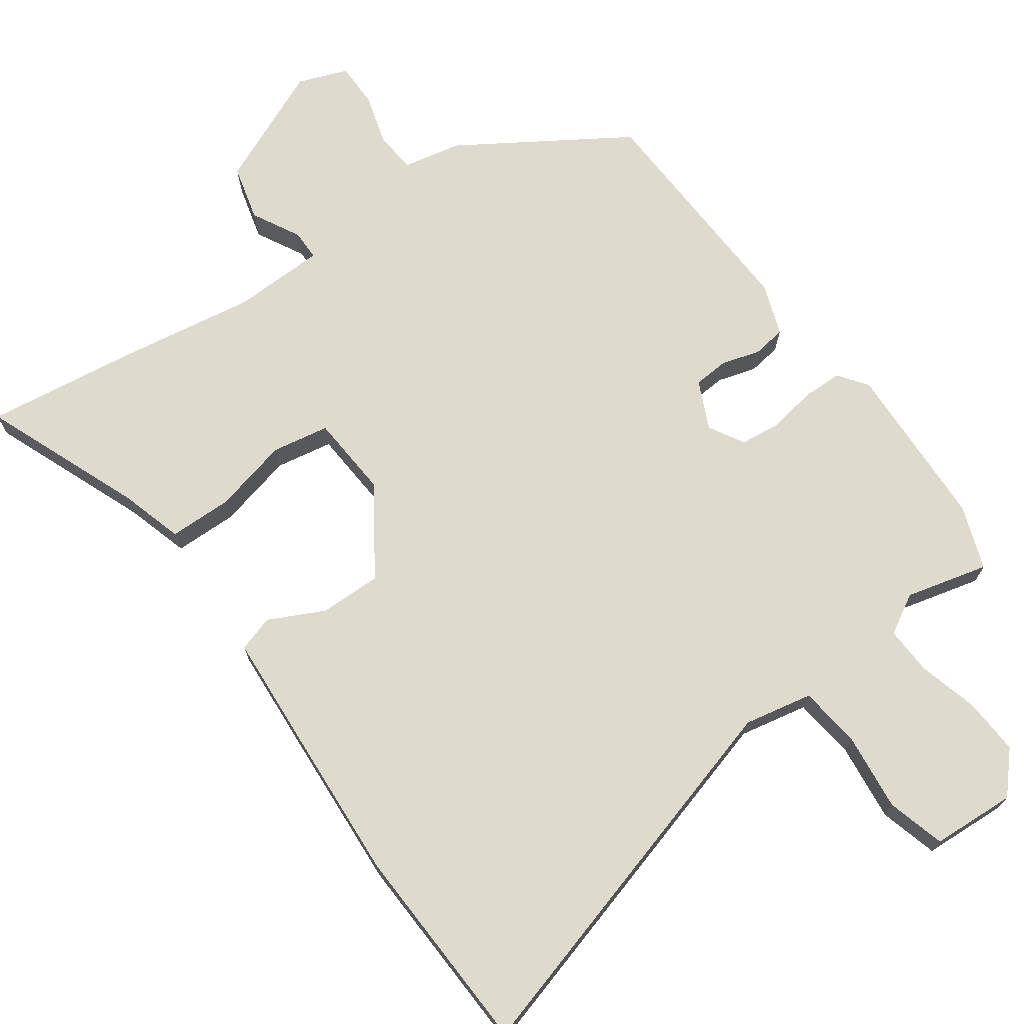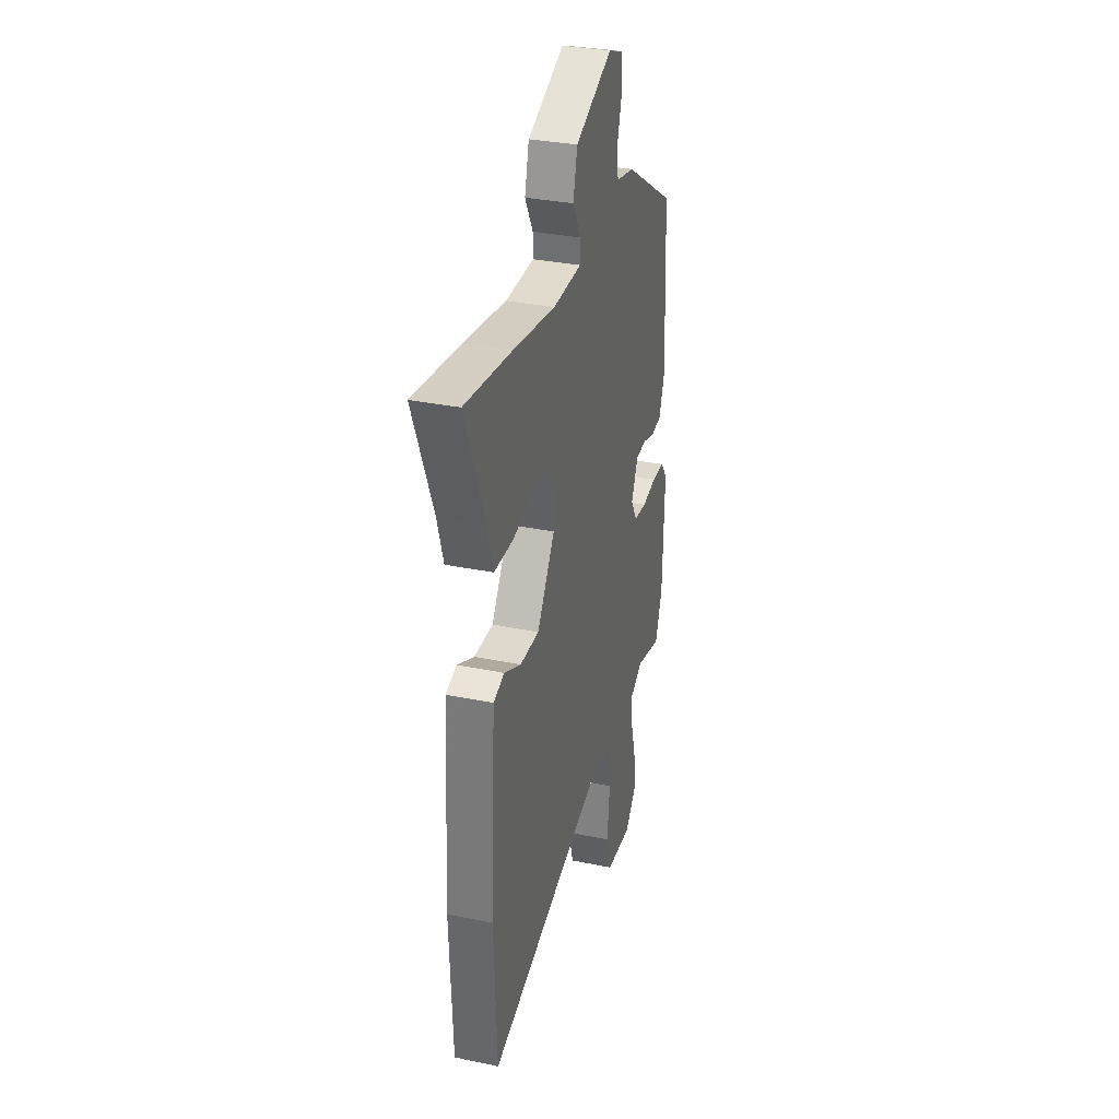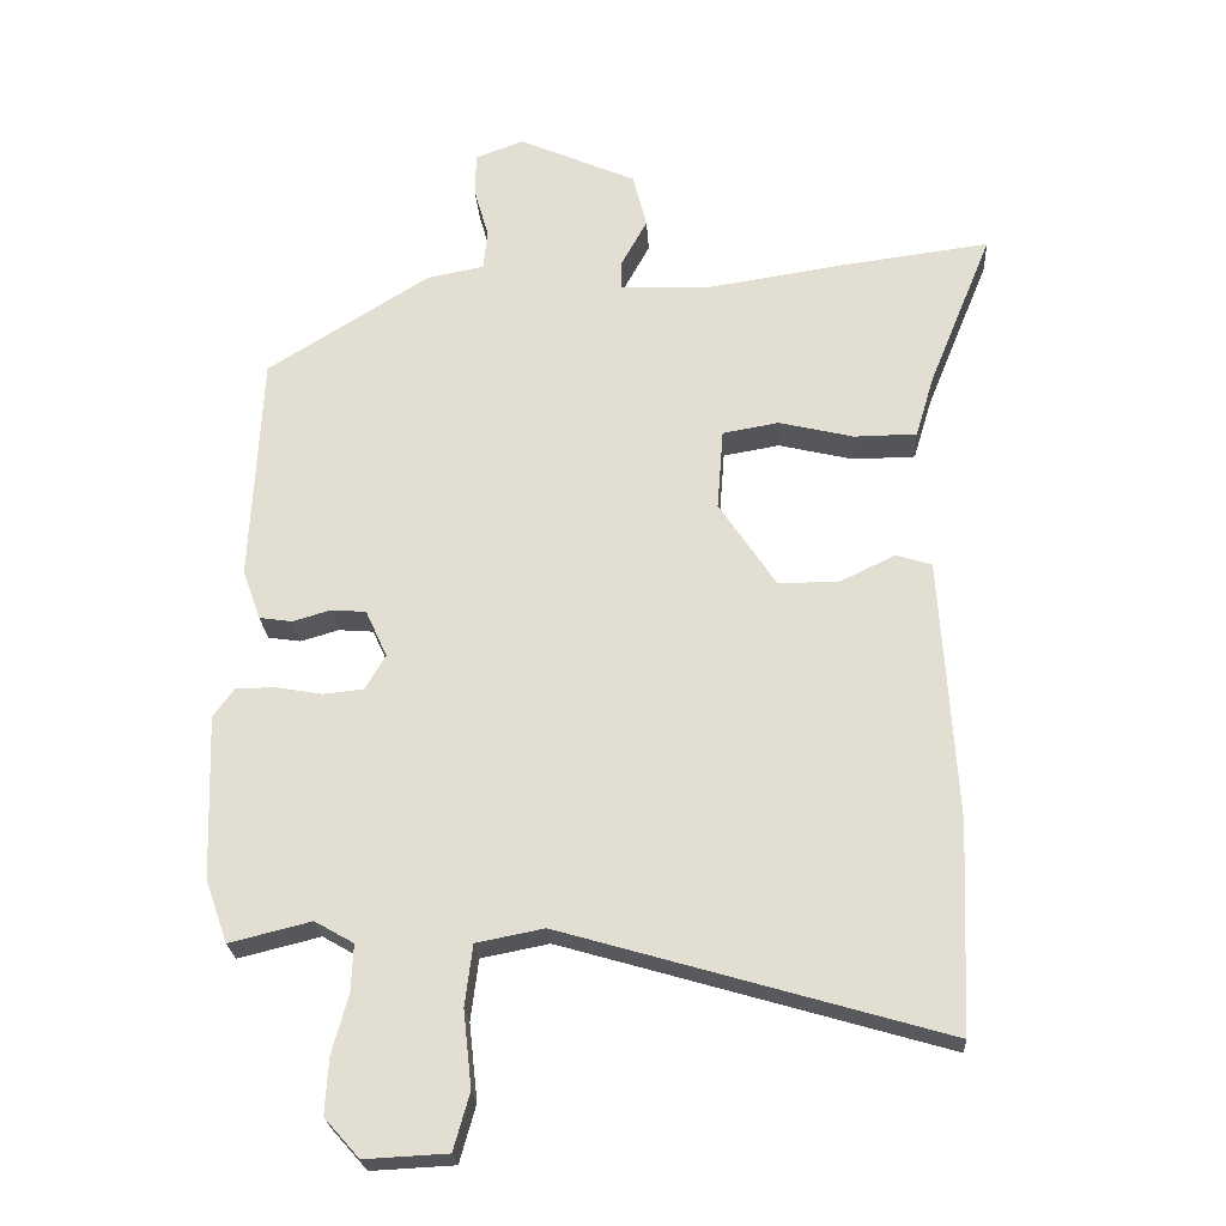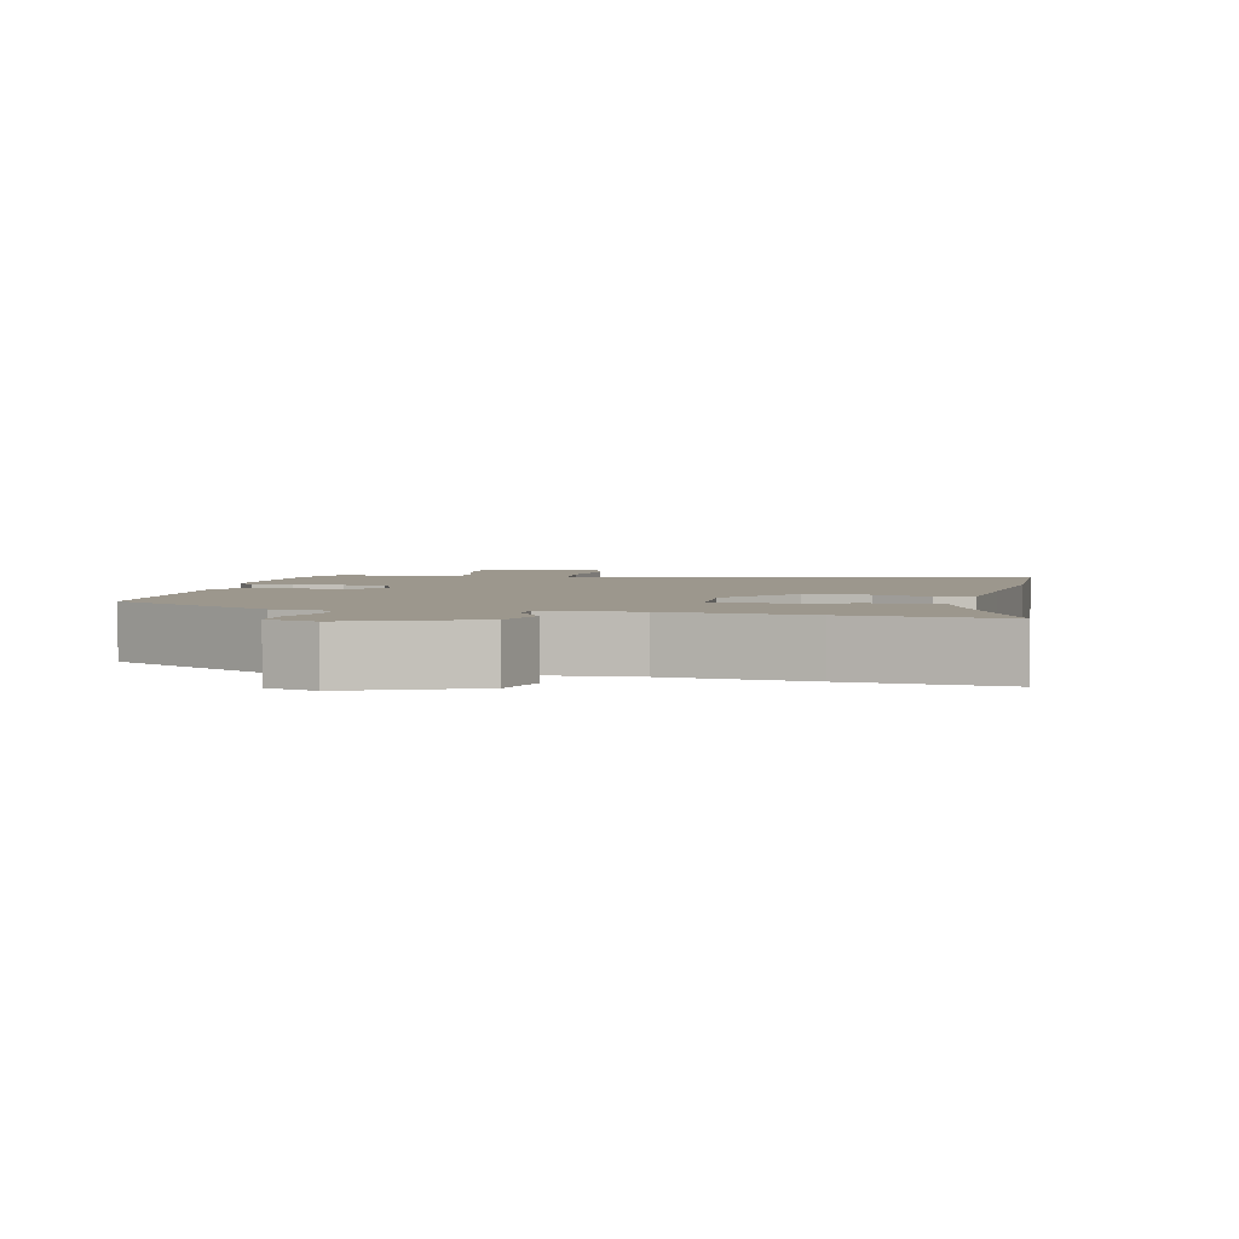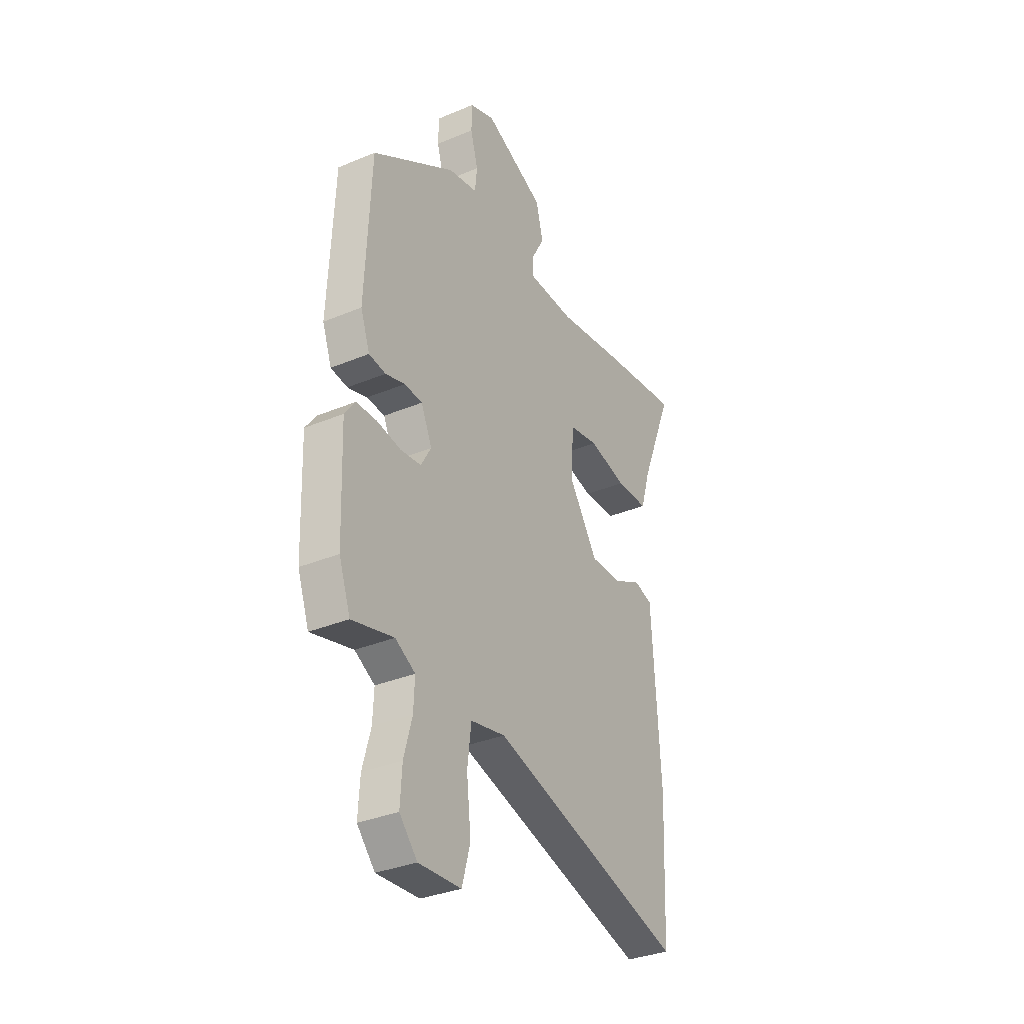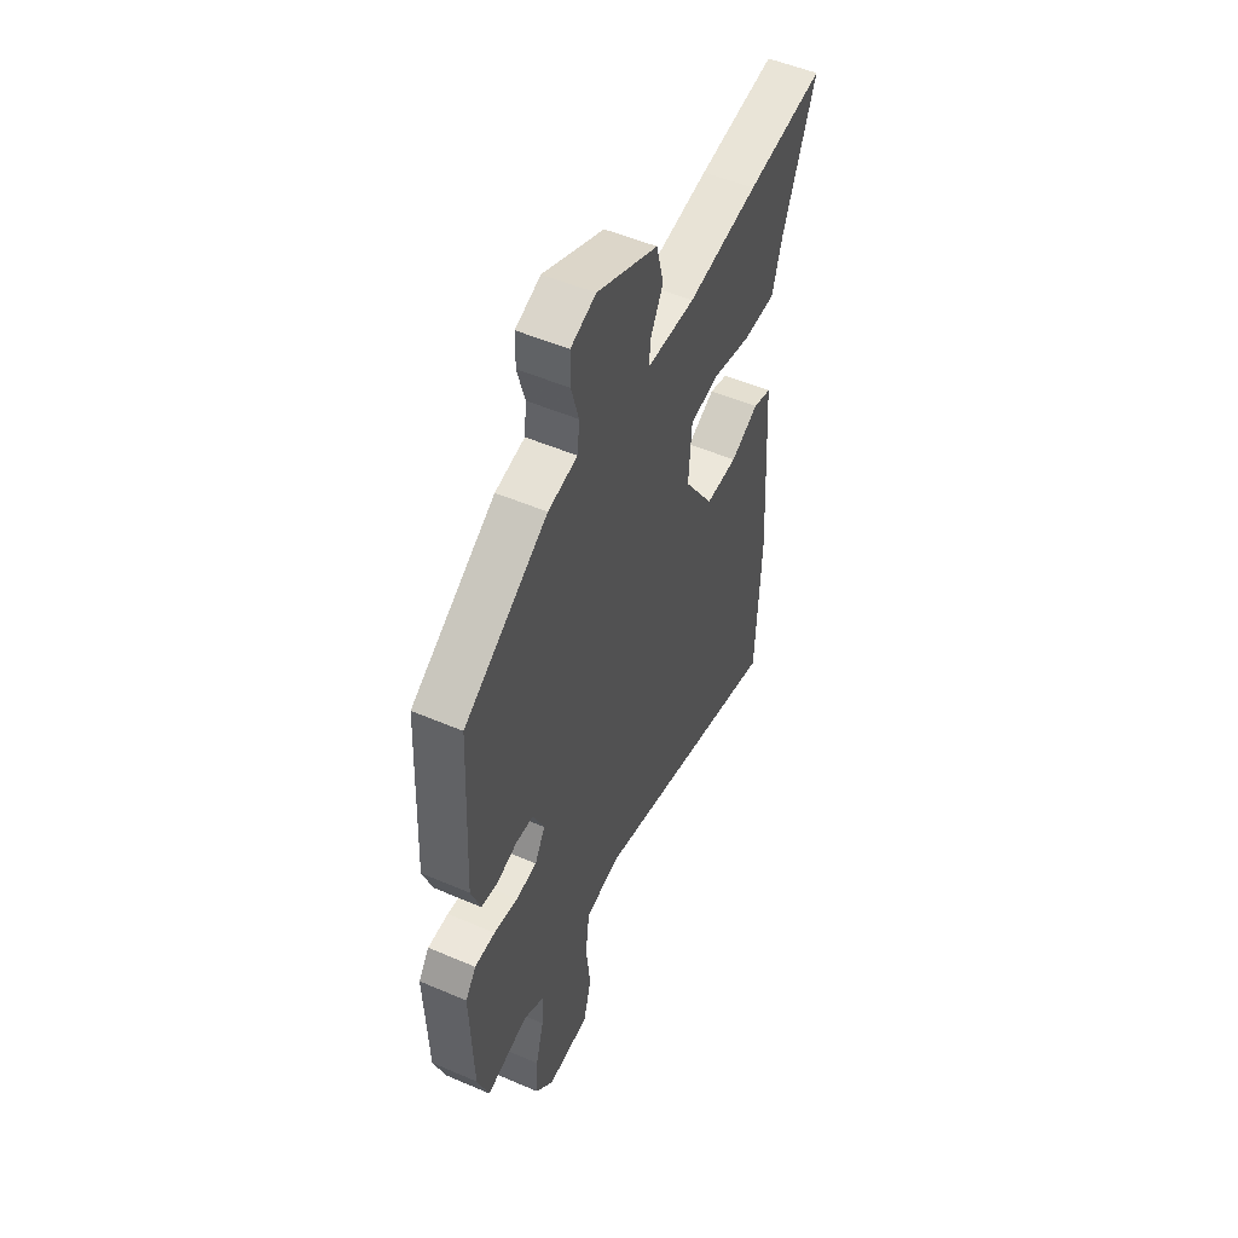
<metadata>
{"format":"obj","ext":"obj","renderer":"f3d","projection":"perspective","resolution":1024,"background":"white","views":[{"elev":71.2,"azim":144.7,"up":"+Y"},{"elev":32.4,"azim":106.1,"up":"+Z"},{"elev":-24.2,"azim":3.6,"up":"+Z"},{"elev":2.9,"azim":12.5,"up":"+Y"},{"elev":-33.4,"azim":-60.2,"up":"+Z"},{"elev":51.9,"azim":-65.1,"up":"+Z"}]}
</metadata>
<code>
v -0.477 0.07 0.338
v -0.243 0.07 0.485
v -0.161 0.07 0.501
v -0.155 0.07 0.559
v -0.176 0.07 0.633
v -0.175 0.07 0.696
v -0.105 0.07 0.722
v 0.064 0.07 0.647
v 0.084 0.07 0.568
v 0.047 0.07 0.5
v 0.047 0.07 0.457
v 0.178 0.07 0.453
v 0.373 0.07 0.483
v 0.588 0.07 0.511
v 0.497 0.07 0.287
v 0.47 0.07 0.197
v 0.38 0.07 0.196
v 0.273 0.07 0.222
v 0.192 0.07 0.208
v 0.183 0.07 0.091
v 0.265 0.07 -0.033
v 0.353 0.07 -0.032
v 0.431 0.07 0.006
v 0.482 0.07 -0.01
v 0.492 0.07 -0.171
v 0.505 0.07 -0.39
v 0.492 0.07 -0.689
v -0.055 0.07 -0.529
v -0.152 0.07 -0.548
v -0.163 0.07 -0.636
v -0.151 0.07 -0.746
v -0.174 0.07 -0.828
v -0.293 0.07 -0.834
v -0.343 0.07 -0.778
v -0.338 0.07 -0.697
v -0.315 0.07 -0.613
v -0.312 0.07 -0.545
v -0.368 0.07 -0.513
v -0.485 0.07 -0.542
v -0.517 0.07 -0.452
v -0.525 0.07 -0.214
v -0.495 0.07 -0.173
v -0.438 0.07 -0.172
v -0.371 0.07 -0.184
v -0.313 0.07 -0.178
v -0.284 0.07 -0.128
v -0.315 0.07 -0.06
v -0.365 0.07 -0.056
v -0.42 0.07 -0.072
v -0.467 0.07 -0.065
v -0.493 0.07 0.007
v -0.477 0 0.338
v -0.243 0 0.485
v -0.161 0 0.501
v -0.155 0 0.559
v -0.176 0 0.633
v -0.175 0 0.696
v -0.105 0 0.722
v 0.064 0 0.647
v 0.084 0 0.568
v 0.047 0 0.5
v 0.047 0 0.457
v 0.178 0 0.453
v 0.373 0 0.483
v 0.588 0 0.511
v 0.497 0 0.287
v 0.47 0 0.197
v 0.38 0 0.196
v 0.273 0 0.222
v 0.192 0 0.208
v 0.183 0 0.091
v 0.265 0 -0.033
v 0.353 0 -0.032
v 0.431 0 0.006
v 0.482 0 -0.01
v 0.492 0 -0.171
v 0.505 0 -0.39
v 0.492 0 -0.689
v -0.055 0 -0.529
v -0.152 0 -0.548
v -0.163 0 -0.636
v -0.151 0 -0.746
v -0.174 0 -0.828
v -0.293 0 -0.834
v -0.343 0 -0.778
v -0.338 0 -0.697
v -0.315 0 -0.613
v -0.312 0 -0.545
v -0.368 0 -0.513
v -0.485 0 -0.542
v -0.517 0 -0.452
v -0.525 0 -0.214
v -0.495 0 -0.173
v -0.438 0 -0.172
v -0.371 0 -0.184
v -0.313 0 -0.178
v -0.284 0 -0.128
v -0.315 0 -0.06
v -0.365 0 -0.056
v -0.42 0 -0.072
v -0.467 0 -0.065
v -0.493 0 0.007
f 48 49 50 51
f 47 48 51 1
f 46 47 1 2
f 41 42 43 44
f 41 44 45
f 38 39 40 41
f 37 38 41 45
f 33 34 35 36
f 33 36 37
f 30 31 32 33
f 29 30 33 37
f 28 29 37 45
f 22 23 24 25
f 21 22 25 26
f 15 16 17 18
f 15 18 19
f 12 13 14 15
f 11 12 15 19
f 7 8 9 10
f 7 10 11
f 4 5 6 7
f 3 4 7 11
f 46 2 3 11
f 27 28 45 46
f 21 26 27 46
f 20 21 46
f 11 19 20 46
f 102 101 100 99
f 52 102 99 98
f 53 52 98 97
f 95 94 93 92
f 96 95 92
f 92 91 90 89
f 96 92 89 88
f 87 86 85 84
f 88 87 84
f 84 83 82 81
f 88 84 81 80
f 96 88 80 79
f 76 75 74 73
f 77 76 73 72
f 69 68 67 66
f 70 69 66
f 66 65 64 63
f 70 66 63 62
f 61 60 59 58
f 62 61 58
f 58 57 56 55
f 62 58 55 54
f 62 54 53 97
f 97 96 79 78
f 97 78 77 72
f 97 72 71
f 97 71 70 62
f 1 52 53 2
f 2 53 54 3
f 3 54 55 4
f 4 55 56 5
f 5 56 57 6
f 6 57 58 7
f 7 58 59 8
f 8 59 60 9
f 9 60 61 10
f 10 61 62 11
f 11 62 63 12
f 12 63 64 13
f 13 64 65 14
f 14 65 66 15
f 15 66 67 16
f 16 67 68 17
f 17 68 69 18
f 18 69 70 19
f 19 70 71 20
f 20 71 72 21
f 21 72 73 22
f 22 73 74 23
f 23 74 75 24
f 24 75 76 25
f 25 76 77 26
f 26 77 78 27
f 27 78 79 28
f 28 79 80 29
f 29 80 81 30
f 30 81 82 31
f 31 82 83 32
f 32 83 84 33
f 33 84 85 34
f 34 85 86 35
f 35 86 87 36
f 36 87 88 37
f 37 88 89 38
f 38 89 90 39
f 39 90 91 40
f 40 91 92 41
f 41 92 93 42
f 42 93 94 43
f 43 94 95 44
f 44 95 96 45
f 45 96 97 46
f 46 97 98 47
f 47 98 99 48
f 48 99 100 49
f 49 100 101 50
f 50 101 102 51
f 51 102 52 1

</code>
